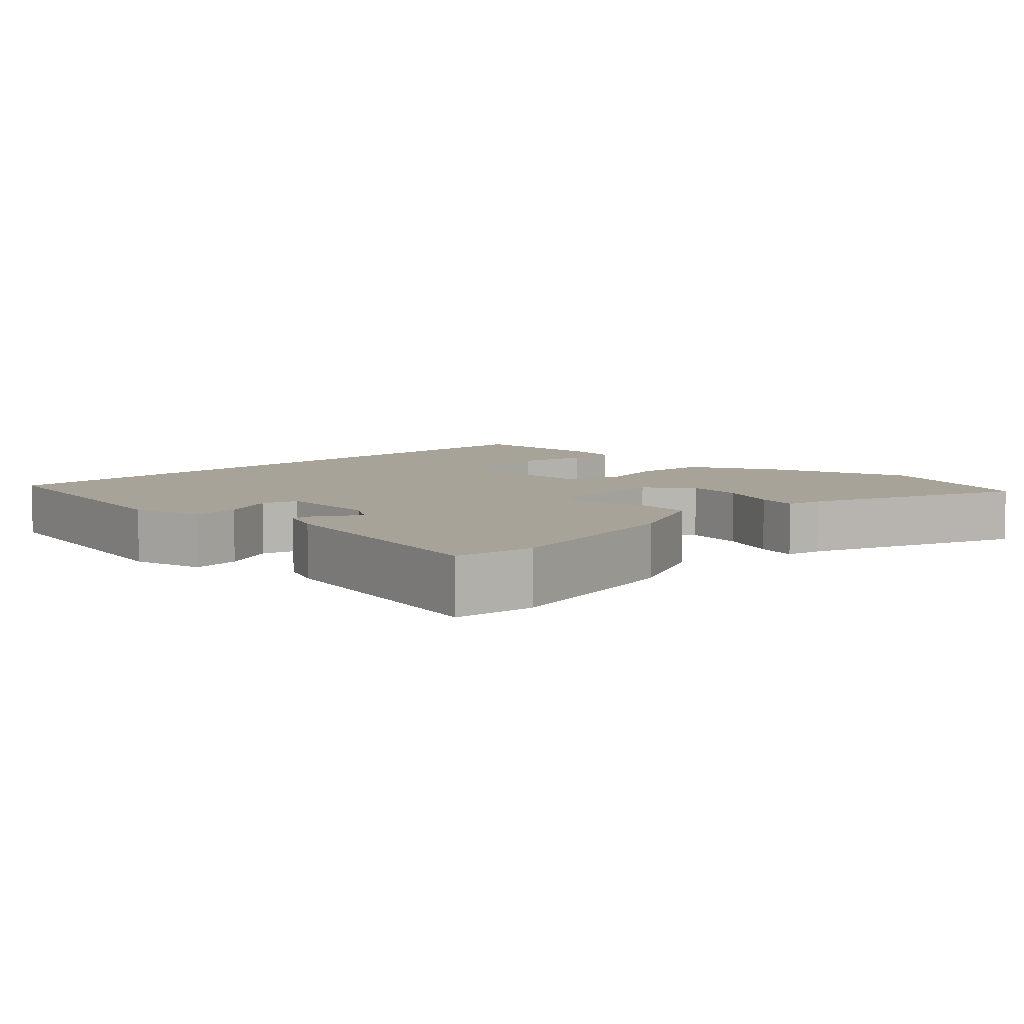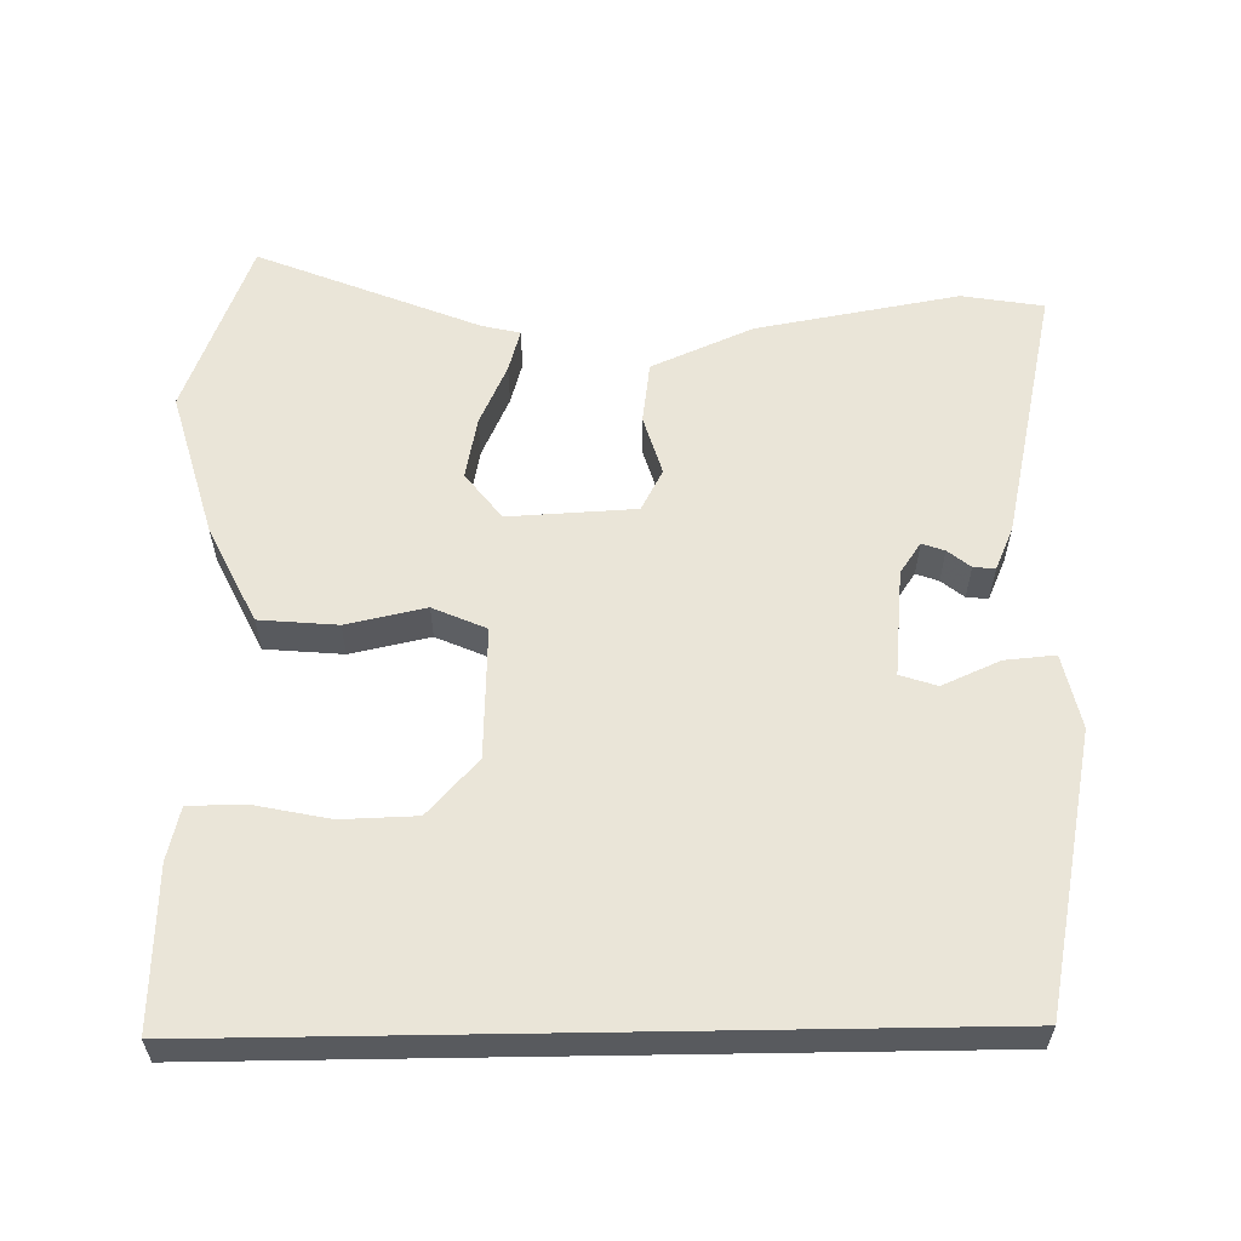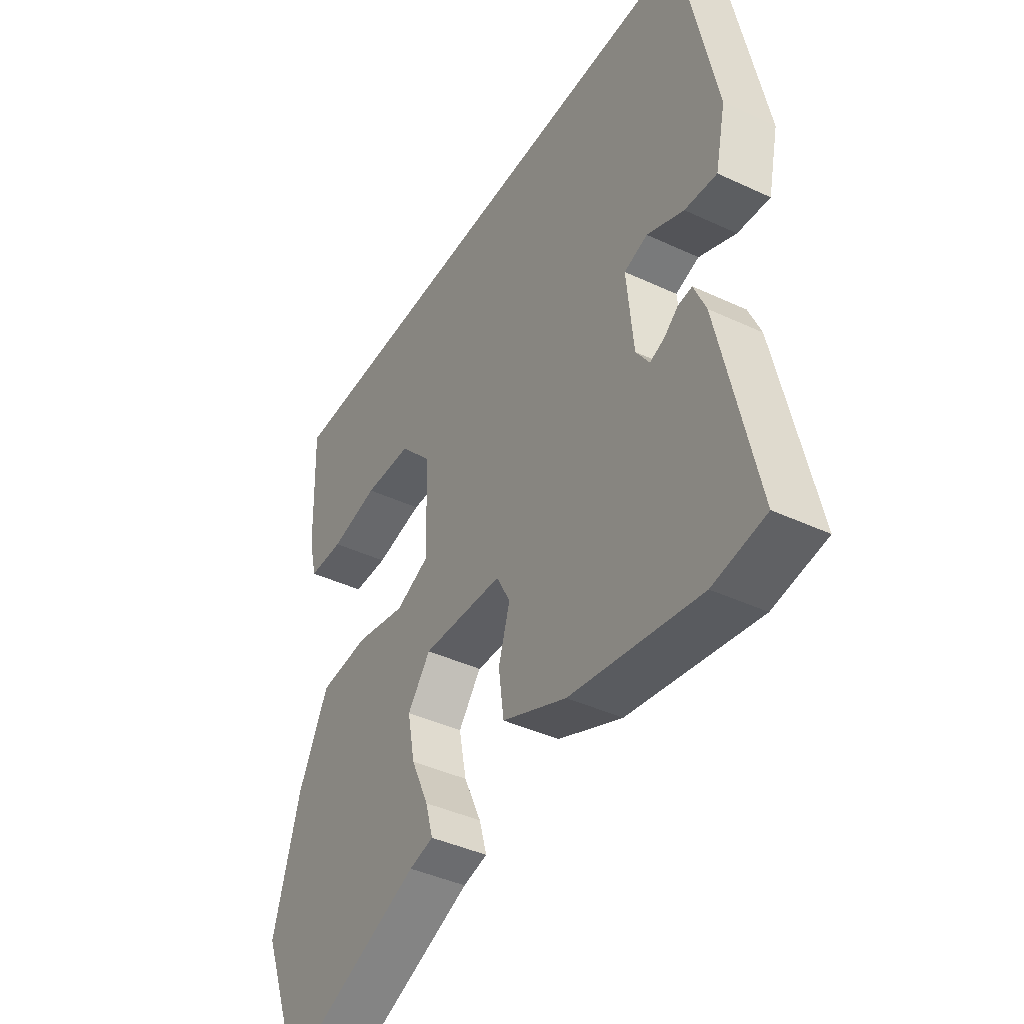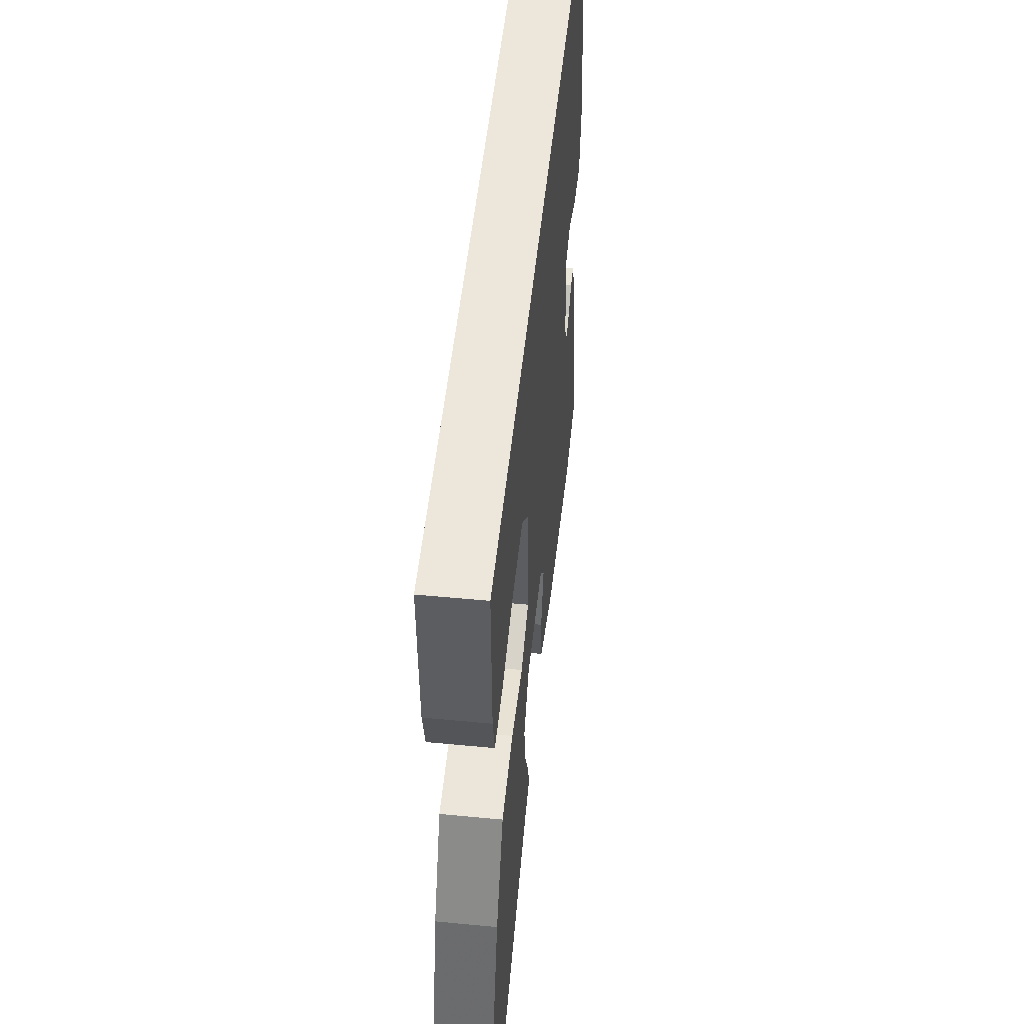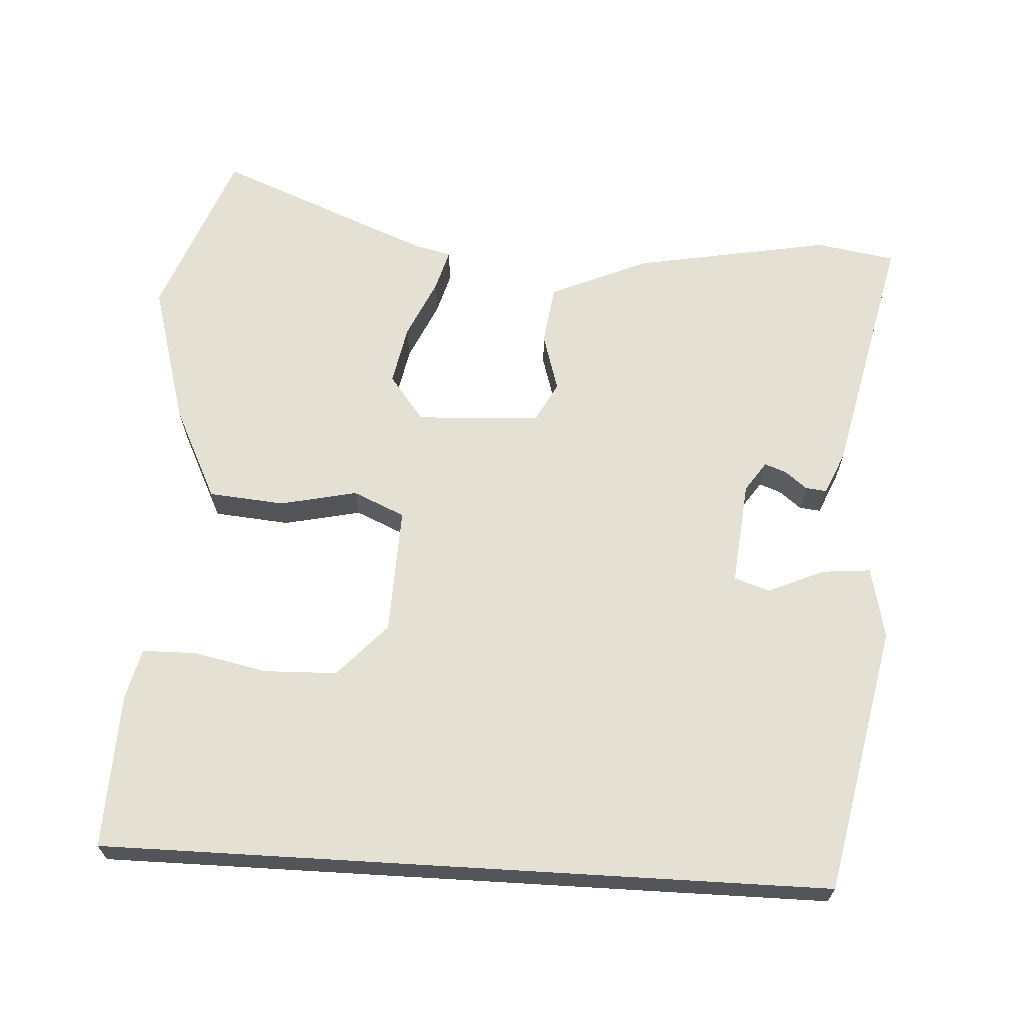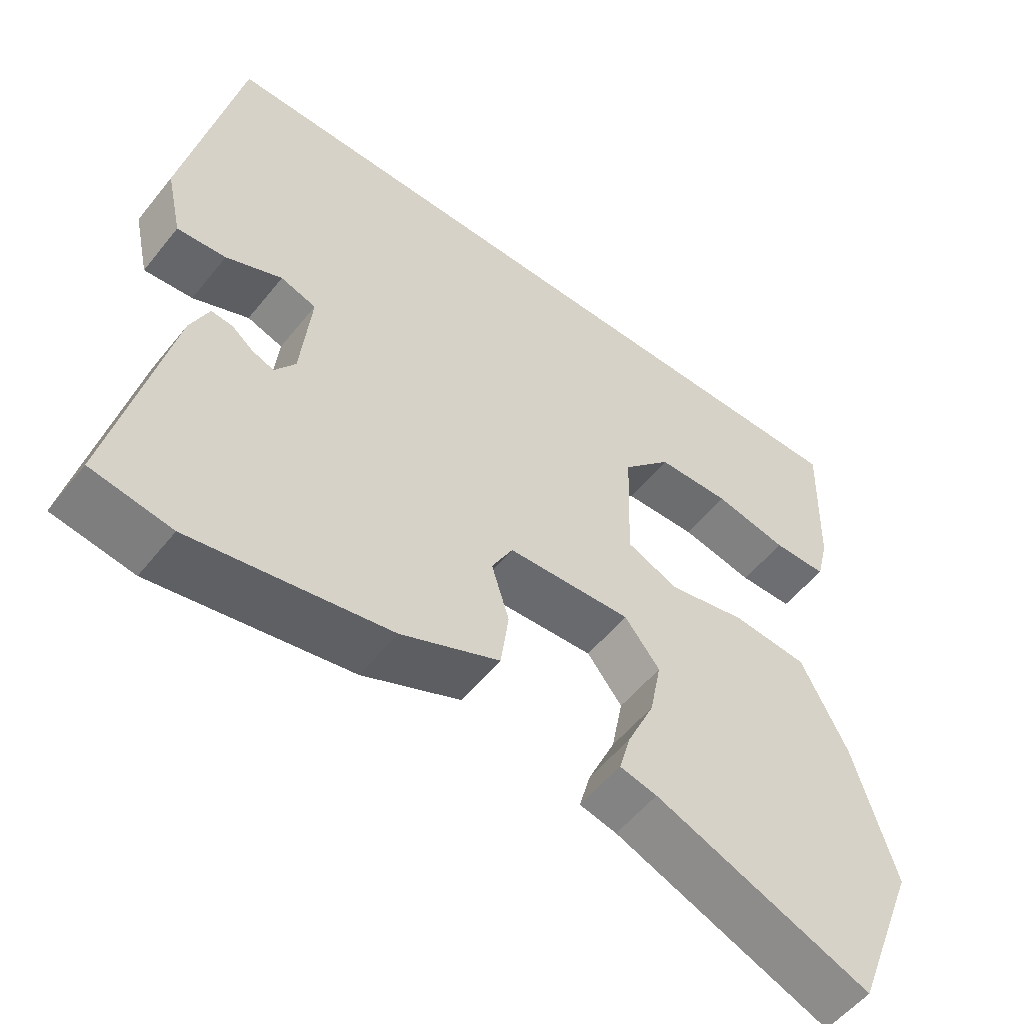
<metadata>
{"format":"obj","ext":"obj","renderer":"f3d","projection":"perspective","resolution":1024,"background":"white","views":[{"elev":6.8,"azim":133.8,"up":"+Y"},{"elev":59.1,"azim":-0.9,"up":"+Y"},{"elev":-41.7,"azim":60.6,"up":"+Z"},{"elev":51.8,"azim":-84.1,"up":"+Z"},{"elev":65.8,"azim":3.4,"up":"+Y"},{"elev":-54.8,"azim":142.0,"up":"+Z"}]}
</metadata>
<code>
v 0.47 0.07 0.5
v 0.544 0.07 0.132
v 0.522 0.07 0.033
v 0.455 0.07 0.039
v 0.378 0.07 0.073
v 0.329 0.07 0.057
v 0.343 0.07 -0.086
v 0.371 0.07 -0.127
v 0.401 0.07 -0.116
v 0.431 0.07 -0.092
v 0.46 0.07 -0.089
v 0.485 0.07 -0.147
v 0.561 0.07 -0.49
v 0.452 0.07 -0.508
v 0.181 0.07 -0.459
v 0.046 0.07 -0.4
v 0.035 0.07 -0.318
v 0.059 0.07 -0.238
v 0.03 0.07 -0.183
v -0.14 0.07 -0.174
v -0.188 0.07 -0.236
v -0.172 0.07 -0.318
v -0.135 0.07 -0.4
v -0.119 0.07 -0.457
v -0.17 0.07 -0.469
v -0.466 0.07 -0.588
v -0.555 0.07 -0.355
v -0.499 0.07 -0.159
v -0.436 0.07 -0.031
v -0.332 0.07 -0.022
v -0.226 0.07 -0.045
v -0.155 0.07 -0.014
v -0.161 0.07 0.161
v -0.228 0.07 0.234
v -0.328 0.07 0.237
v -0.429 0.07 0.216
v -0.503 0.07 0.217
v -0.52 0.07 0.287
v -0.527 0.07 0.5
v 0.47 0 0.5
v 0.544 0 0.132
v 0.522 0 0.033
v 0.455 0 0.039
v 0.378 0 0.073
v 0.329 0 0.057
v 0.343 0 -0.086
v 0.371 0 -0.127
v 0.401 0 -0.116
v 0.431 0 -0.092
v 0.46 0 -0.089
v 0.485 0 -0.147
v 0.561 0 -0.49
v 0.452 0 -0.508
v 0.181 0 -0.459
v 0.046 0 -0.4
v 0.035 0 -0.318
v 0.059 0 -0.238
v 0.03 0 -0.183
v -0.14 0 -0.174
v -0.188 0 -0.236
v -0.172 0 -0.318
v -0.135 0 -0.4
v -0.119 0 -0.457
v -0.17 0 -0.469
v -0.466 0 -0.588
v -0.555 0 -0.355
v -0.499 0 -0.159
v -0.436 0 -0.031
v -0.332 0 -0.022
v -0.226 0 -0.045
v -0.155 0 -0.014
v -0.161 0 0.161
v -0.228 0 0.234
v -0.328 0 0.237
v -0.429 0 0.216
v -0.503 0 0.217
v -0.52 0 0.287
v -0.527 0 0.5
f 35 36 37 38
f 34 35 38 39
f 28 29 30 31
f 26 27 28 31
f 25 26 31
f 22 23 24 25
f 21 22 25 31
f 20 21 31 32
f 15 16 17 18
f 15 18 19
f 14 15 19
f 13 14 19
f 12 13 19
f 9 10 11 12
f 8 9 12
f 8 12 19 20
f 2 3 4 5
f 2 5 6
f 34 39 1 2
f 33 34 2 6
f 32 33 6 7
f 7 8 20 32
f 77 76 75 74
f 78 77 74 73
f 70 69 68 67
f 70 67 66 65
f 70 65 64
f 64 63 62 61
f 70 64 61 60
f 71 70 60 59
f 57 56 55 54
f 58 57 54
f 58 54 53
f 58 53 52
f 58 52 51
f 51 50 49 48
f 51 48 47
f 59 58 51 47
f 44 43 42 41
f 45 44 41
f 41 40 78 73
f 45 41 73 72
f 46 45 72 71
f 71 59 47 46
f 1 40 41 2
f 2 41 42 3
f 3 42 43 4
f 4 43 44 5
f 5 44 45 6
f 6 45 46 7
f 7 46 47 8
f 8 47 48 9
f 9 48 49 10
f 10 49 50 11
f 11 50 51 12
f 12 51 52 13
f 13 52 53 14
f 14 53 54 15
f 15 54 55 16
f 16 55 56 17
f 17 56 57 18
f 18 57 58 19
f 19 58 59 20
f 20 59 60 21
f 21 60 61 22
f 22 61 62 23
f 23 62 63 24
f 24 63 64 25
f 25 64 65 26
f 26 65 66 27
f 27 66 67 28
f 28 67 68 29
f 29 68 69 30
f 30 69 70 31
f 31 70 71 32
f 32 71 72 33
f 33 72 73 34
f 34 73 74 35
f 35 74 75 36
f 36 75 76 37
f 37 76 77 38
f 38 77 78 39
f 39 78 40 1

</code>
